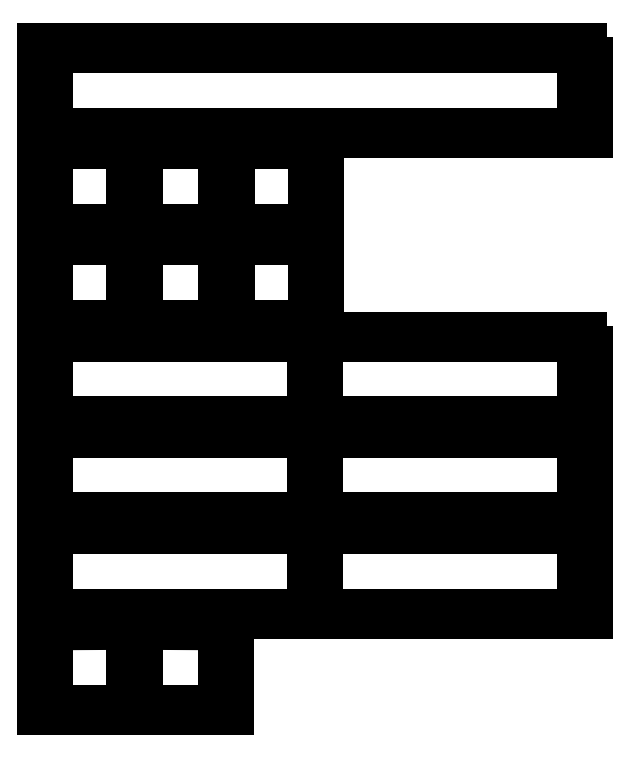
<metadata>
{"format":"dxf","ext":"dxf","renderer":"ezdxf+matplotlib","layout":"modelspace","background":"white","min_lineweight":24,"dpi":150}
</metadata>
<code>
0
SECTION
2
ENTITIES
0
LINE
8
0
10
488.8
20
529.7
11
483.4
21
529.7
0
LINE
8
0
10
483.4
20
529.7
11
483.4
21
542.8
0
LINE
8
0
10
483.4
20
542.8
11
488.8
21
542.8
0
LINE
8
0
10
488.8
20
542.8
11
488.8
21
555.1
0
LINE
8
0
10
488.8
20
555.1
11
483.4
21
555.1
0
LINE
8
0
10
483.4
20
555.1
11
483.4
21
568.2
0
LINE
8
0
10
483.4
20
568.2
11
488.8
21
568.2
0
LINE
8
0
10
488.8
20
568.2
11
488.8
21
580.5
0
LINE
8
0
10
488.8
20
580.5
11
483.4
21
580.5
0
LINE
8
0
10
483.4
20
580.5
11
483.4
21
593.2
0
LINE
8
0
10
483.4
20
593.2
11
0.2
21
593.2
0
LINE
8
0
10
0.2
20
593.2
11
0.2
21
580.9
0
LINE
8
0
10
0.2
20
580.9
11
5.6
21
580.9
0
LINE
8
0
10
5.6
20
580.9
11
5.6
21
567.8
0
LINE
8
0
10
5.6
20
567.8
11
0.2
21
567.8
0
LINE
8
0
10
0.2
20
567.8
11
0.2
21
555.5
0
LINE
8
0
10
0.2
20
555.5
11
5.6
21
555.5
0
LINE
8
0
10
5.6
20
555.5
11
5.6
21
542.4
0
LINE
8
0
10
5.6
20
542.4
11
0.2
21
542.4
0
LINE
8
0
10
0.2
20
542.4
11
0.2
21
530.1
0
LINE
8
0
10
0.2
20
530.1
11
5.6
21
530.1
0
LINE
8
0
10
5.6
20
530.1
11
5.6
21
517.4
0
LINE
8
0
10
5.6
20
517.4
11
488.8
21
517.4
0
LINE
8
0
10
488.8
20
517.4
11
488.8
21
529.7
0
LINE
8
0
10
79.77
20
443.9
11
85.57
21
443.9
0
LINE
8
0
10
85.57
20
443.9
11
85.57
21
431.2
0
LINE
8
0
10
85.57
20
431.2
11
162.4
21
431.2
0
LINE
8
0
10
162.4
20
431.2
11
162.4
21
443.9
0
LINE
8
0
10
162.4
20
443.9
11
168.2
21
443.9
0
LINE
8
0
10
168.2
20
443.9
11
168.2
21
431.2
0
LINE
8
0
10
168.2
20
431.2
11
247.8
21
431.2
0
LINE
8
0
10
247.8
20
431.2
11
247.8
21
443.5
0
LINE
8
0
10
247.8
20
443.5
11
242.4
21
443.5
0
LINE
8
0
10
242.4
20
443.5
11
242.4
21
456.6
0
LINE
8
0
10
242.4
20
456.6
11
247.8
21
456.6
0
LINE
8
0
10
247.8
20
456.6
11
247.8
21
468.9
0
LINE
8
0
10
247.8
20
468.9
11
242.4
21
468.9
0
LINE
8
0
10
242.4
20
468.9
11
242.4
21
482
0
LINE
8
0
10
242.4
20
482
11
247.8
21
482
0
LINE
8
0
10
247.8
20
482
11
247.8
21
494.3
0
LINE
8
0
10
247.8
20
494.3
11
242.4
21
494.3
0
LINE
8
0
10
242.4
20
494.3
11
242.4
21
507
0
LINE
8
0
10
242.4
20
507
11
0.2
21
507
0
LINE
8
0
10
0.2
20
507
11
0.2
21
494.7
0
LINE
8
0
10
0.2
20
494.7
11
5.6
21
494.7
0
LINE
8
0
10
5.6
20
494.7
11
5.6
21
481.6
0
LINE
8
0
10
5.6
20
481.6
11
0.2
21
481.6
0
LINE
8
0
10
0.2
20
481.6
11
0.2
21
469.3
0
LINE
8
0
10
0.2
20
469.3
11
5.6
21
469.3
0
LINE
8
0
10
5.6
20
469.3
11
5.6
21
456.2
0
LINE
8
0
10
5.6
20
456.2
11
0.2
21
456.2
0
LINE
8
0
10
0.2
20
456.2
11
0.2
21
443.9
0
LINE
8
0
10
0.2
20
443.9
11
5.6
21
443.9
0
LINE
8
0
10
5.6
20
443.9
11
5.6
21
431.2
0
LINE
8
0
10
5.6
20
431.2
11
79.77
21
431.2
0
LINE
8
0
10
79.77
20
431.2
11
79.77
21
443.9
0
LINE
8
0
10
162.4
20
481.6
11
162.4
21
494.7
0
LINE
8
0
10
162.4
20
494.7
11
168.2
21
494.7
0
LINE
8
0
10
168.2
20
494.7
11
168.2
21
481.6
0
LINE
8
0
10
168.2
20
481.6
11
162.4
21
481.6
0
LINE
8
0
10
79.77
20
481.6
11
79.77
21
494.7
0
LINE
8
0
10
79.77
20
494.7
11
85.57
21
494.7
0
LINE
8
0
10
85.57
20
494.7
11
85.57
21
481.6
0
LINE
8
0
10
85.57
20
481.6
11
79.77
21
481.6
0
LINE
8
0
10
162.4
20
456.2
11
162.4
21
469.3
0
LINE
8
0
10
162.4
20
469.3
11
168.2
21
469.3
0
LINE
8
0
10
168.2
20
469.3
11
168.2
21
456.2
0
LINE
8
0
10
168.2
20
456.2
11
162.4
21
456.2
0
LINE
8
0
10
79.77
20
456.2
11
79.77
21
469.3
0
LINE
8
0
10
79.77
20
469.3
11
85.57
21
469.3
0
LINE
8
0
10
85.57
20
469.3
11
85.57
21
456.2
0
LINE
8
0
10
85.57
20
456.2
11
79.77
21
456.2
0
LINE
8
0
10
79.77
20
357.7
11
85.57
21
357.7
0
LINE
8
0
10
85.57
20
357.7
11
85.57
21
345
0
LINE
8
0
10
85.57
20
345
11
162.4
21
345
0
LINE
8
0
10
162.4
20
345
11
162.4
21
357.7
0
LINE
8
0
10
162.4
20
357.7
11
168.2
21
357.7
0
LINE
8
0
10
168.2
20
357.7
11
168.2
21
345
0
LINE
8
0
10
168.2
20
345
11
247.8
21
345
0
LINE
8
0
10
247.8
20
345
11
247.8
21
357.3
0
LINE
8
0
10
247.8
20
357.3
11
242.4
21
357.3
0
LINE
8
0
10
242.4
20
357.3
11
242.4
21
370.4
0
LINE
8
0
10
242.4
20
370.4
11
247.8
21
370.4
0
LINE
8
0
10
247.8
20
370.4
11
247.8
21
382.7
0
LINE
8
0
10
247.8
20
382.7
11
242.4
21
382.7
0
LINE
8
0
10
242.4
20
382.7
11
242.4
21
395.8
0
LINE
8
0
10
242.4
20
395.8
11
247.8
21
395.8
0
LINE
8
0
10
247.8
20
395.8
11
247.8
21
408.1
0
LINE
8
0
10
247.8
20
408.1
11
242.4
21
408.1
0
LINE
8
0
10
242.4
20
408.1
11
242.4
21
420.8
0
LINE
8
0
10
242.4
20
420.8
11
0.2
21
420.8
0
LINE
8
0
10
0.2
20
420.8
11
0.2
21
408.5
0
LINE
8
0
10
0.2
20
408.5
11
5.6
21
408.5
0
LINE
8
0
10
5.6
20
408.5
11
5.6
21
395.4
0
LINE
8
0
10
5.6
20
395.4
11
0.2
21
395.4
0
LINE
8
0
10
0.2
20
395.4
11
0.2
21
383.1
0
LINE
8
0
10
0.2
20
383.1
11
5.6
21
383.1
0
LINE
8
0
10
5.6
20
383.1
11
5.6
21
370
0
LINE
8
0
10
5.6
20
370
11
0.2
21
370
0
LINE
8
0
10
0.2
20
370
11
0.2
21
357.7
0
LINE
8
0
10
0.2
20
357.7
11
5.6
21
357.7
0
LINE
8
0
10
5.6
20
357.7
11
5.6
21
345
0
LINE
8
0
10
5.6
20
345
11
79.77
21
345
0
LINE
8
0
10
79.77
20
345
11
79.77
21
357.7
0
LINE
8
0
10
162.4
20
395.4
11
162.4
21
408.5
0
LINE
8
0
10
162.4
20
408.5
11
168.2
21
408.5
0
LINE
8
0
10
168.2
20
408.5
11
168.2
21
395.4
0
LINE
8
0
10
168.2
20
395.4
11
162.4
21
395.4
0
LINE
8
0
10
79.77
20
395.4
11
79.77
21
408.5
0
LINE
8
0
10
79.77
20
408.5
11
85.57
21
408.5
0
LINE
8
0
10
85.57
20
408.5
11
85.57
21
395.4
0
LINE
8
0
10
85.57
20
395.4
11
79.77
21
395.4
0
LINE
8
0
10
162.4
20
370
11
162.4
21
383.1
0
LINE
8
0
10
162.4
20
383.1
11
168.2
21
383.1
0
LINE
8
0
10
168.2
20
383.1
11
168.2
21
370
0
LINE
8
0
10
168.2
20
370
11
162.4
21
370
0
LINE
8
0
10
79.77
20
370
11
79.77
21
383.1
0
LINE
8
0
10
79.77
20
383.1
11
85.57
21
383.1
0
LINE
8
0
10
85.57
20
383.1
11
85.57
21
370
0
LINE
8
0
10
85.57
20
370
11
79.77
21
370
0
LINE
8
0
10
241.6
20
271.5
11
247.4
21
271.5
0
LINE
8
0
10
247.4
20
271.5
11
247.4
21
258.8
0
LINE
8
0
10
247.4
20
258.8
11
488.8
21
258.8
0
LINE
8
0
10
488.8
20
258.8
11
488.8
21
271.1
0
LINE
8
0
10
488.8
20
271.1
11
483.4
21
271.1
0
LINE
8
0
10
483.4
20
271.1
11
483.4
21
284.2
0
LINE
8
0
10
483.4
20
284.2
11
488.8
21
284.2
0
LINE
8
0
10
488.8
20
284.2
11
488.8
21
296.5
0
LINE
8
0
10
488.8
20
296.5
11
483.4
21
296.5
0
LINE
8
0
10
483.4
20
296.5
11
483.4
21
309.6
0
LINE
8
0
10
483.4
20
309.6
11
488.8
21
309.6
0
LINE
8
0
10
488.8
20
309.6
11
488.8
21
321.9
0
LINE
8
0
10
488.8
20
321.9
11
483.4
21
321.9
0
LINE
8
0
10
483.4
20
321.9
11
483.4
21
334.6
0
LINE
8
0
10
483.4
20
334.6
11
0.2
21
334.6
0
LINE
8
0
10
0.2
20
334.6
11
0.2
21
322.3
0
LINE
8
0
10
0.2
20
322.3
11
5.6
21
322.3
0
LINE
8
0
10
5.6
20
322.3
11
5.6
21
309.2
0
LINE
8
0
10
5.6
20
309.2
11
0.2
21
309.2
0
LINE
8
0
10
0.2
20
309.2
11
0.2
21
296.9
0
LINE
8
0
10
0.2
20
296.9
11
5.6
21
296.9
0
LINE
8
0
10
5.6
20
296.9
11
5.6
21
283.8
0
LINE
8
0
10
5.6
20
283.8
11
0.2
21
283.8
0
LINE
8
0
10
0.2
20
283.8
11
0.2
21
271.5
0
LINE
8
0
10
0.2
20
271.5
11
5.6
21
271.5
0
LINE
8
0
10
5.6
20
271.5
11
5.6
21
258.8
0
LINE
8
0
10
5.6
20
258.8
11
241.6
21
258.8
0
LINE
8
0
10
241.6
20
258.8
11
241.6
21
271.5
0
LINE
8
0
10
241.6
20
309.2
11
241.6
21
322.3
0
LINE
8
0
10
241.6
20
322.3
11
247.4
21
322.3
0
LINE
8
0
10
247.4
20
322.3
11
247.4
21
309.2
0
LINE
8
0
10
247.4
20
309.2
11
241.6
21
309.2
0
LINE
8
0
10
241.6
20
283.8
11
241.6
21
296.9
0
LINE
8
0
10
241.6
20
296.9
11
247.4
21
296.9
0
LINE
8
0
10
247.4
20
296.9
11
247.4
21
283.8
0
LINE
8
0
10
247.4
20
283.8
11
241.6
21
283.8
0
LINE
8
0
10
241.6
20
210.7
11
247.4
21
210.7
0
LINE
8
0
10
247.4
20
210.7
11
247.4
21
172.6
0
LINE
8
0
10
247.4
20
172.6
11
488.8
21
172.6
0
LINE
8
0
10
488.8
20
172.6
11
488.8
21
184.9
0
LINE
8
0
10
488.8
20
184.9
11
483.4
21
184.9
0
LINE
8
0
10
483.4
20
184.9
11
483.4
21
198
0
LINE
8
0
10
483.4
20
198
11
488.8
21
198
0
LINE
8
0
10
488.8
20
198
11
488.8
21
210.3
0
LINE
8
0
10
488.8
20
210.3
11
483.4
21
210.3
0
LINE
8
0
10
483.4
20
210.3
11
483.4
21
223.4
0
LINE
8
0
10
483.4
20
223.4
11
488.8
21
223.4
0
LINE
8
0
10
488.8
20
223.4
11
488.8
21
235.7
0
LINE
8
0
10
488.8
20
235.7
11
483.4
21
235.7
0
LINE
8
0
10
483.4
20
235.7
11
483.4
21
248.4
0
LINE
8
0
10
483.4
20
248.4
11
5.6
21
248.4
0
LINE
8
0
10
5.6
20
248.4
11
5.6
21
235.7
0
LINE
8
0
10
5.6
20
235.7
11
0.2
21
235.7
0
LINE
8
0
10
0.2
20
235.7
11
0.2
21
223.4
0
LINE
8
0
10
0.2
20
223.4
11
5.6
21
223.4
0
LINE
8
0
10
5.6
20
223.4
11
5.6
21
210.3
0
LINE
8
0
10
5.6
20
210.3
11
0.2
21
210.3
0
LINE
8
0
10
0.2
20
210.3
11
0.2
21
198
0
LINE
8
0
10
0.2
20
198
11
5.6
21
198
0
LINE
8
0
10
5.6
20
198
11
5.6
21
184.9
0
LINE
8
0
10
5.6
20
184.9
11
0.2
21
184.9
0
LINE
8
0
10
0.2
20
184.9
11
0.2
21
172.6
0
LINE
8
0
10
0.2
20
172.6
11
241.6
21
172.6
0
LINE
8
0
10
241.6
20
172.6
11
241.6
21
210.7
0
LINE
8
0
10
241.6
20
99.1
11
247.4
21
99.1
0
LINE
8
0
10
247.4
20
99.1
11
247.4
21
86.4
0
LINE
8
0
10
247.4
20
86.4
11
488.8
21
86.4
0
LINE
8
0
10
488.8
20
86.4
11
488.8
21
98.7
0
LINE
8
0
10
488.8
20
98.7
11
483.4
21
98.7
0
LINE
8
0
10
483.4
20
98.7
11
483.4
21
111.8
0
LINE
8
0
10
483.4
20
111.8
11
488.8
21
111.8
0
LINE
8
0
10
488.8
20
111.8
11
488.8
21
124.1
0
LINE
8
0
10
488.8
20
124.1
11
483.4
21
124.1
0
LINE
8
0
10
483.4
20
124.1
11
483.4
21
137.2
0
LINE
8
0
10
483.4
20
137.2
11
488.8
21
137.2
0
LINE
8
0
10
488.8
20
137.2
11
488.8
21
149.5
0
LINE
8
0
10
488.8
20
149.5
11
483.4
21
149.5
0
LINE
8
0
10
483.4
20
149.5
11
483.4
21
162.2
0
LINE
8
0
10
483.4
20
162.2
11
5.6
21
162.2
0
LINE
8
0
10
5.6
20
162.2
11
5.6
21
149.5
0
LINE
8
0
10
5.6
20
149.5
11
0.2
21
149.5
0
LINE
8
0
10
0.2
20
149.5
11
0.2
21
137.2
0
LINE
8
0
10
0.2
20
137.2
11
5.6
21
137.2
0
LINE
8
0
10
5.6
20
137.2
11
5.6
21
124.1
0
LINE
8
0
10
5.6
20
124.1
11
0.2
21
124.1
0
LINE
8
0
10
0.2
20
124.1
11
0.2
21
111.8
0
LINE
8
0
10
0.2
20
111.8
11
5.6
21
111.8
0
LINE
8
0
10
5.6
20
111.8
11
5.6
21
98.7
0
LINE
8
0
10
5.6
20
98.7
11
0.2
21
98.7
0
LINE
8
0
10
0.2
20
98.7
11
0.2
21
86.4
0
LINE
8
0
10
0.2
20
86.4
11
241.6
21
86.4
0
LINE
8
0
10
241.6
20
86.4
11
241.6
21
99.1
0
LINE
8
0
10
241.6
20
136.8
11
241.6
21
149.9
0
LINE
8
0
10
241.6
20
149.9
11
247.4
21
149.9
0
LINE
8
0
10
247.4
20
149.9
11
247.4
21
136.8
0
LINE
8
0
10
247.4
20
136.8
11
241.6
21
136.8
0
LINE
8
0
10
241.6
20
111.4
11
241.6
21
124.5
0
LINE
8
0
10
241.6
20
124.5
11
247.4
21
124.5
0
LINE
8
0
10
247.4
20
124.5
11
247.4
21
111.4
0
LINE
8
0
10
247.4
20
111.4
11
241.6
21
111.4
0
LINE
8
0
10
167.8
20
12.5
11
162.4
21
12.5
0
LINE
8
0
10
162.4
20
12.5
11
162.4
21
25.6
0
LINE
8
0
10
162.4
20
25.6
11
167.8
21
25.6
0
LINE
8
0
10
167.8
20
25.6
11
167.8
21
37.9
0
LINE
8
0
10
167.8
20
37.9
11
162.4
21
37.9
0
LINE
8
0
10
162.4
20
37.9
11
162.4
21
51
0
LINE
8
0
10
162.4
20
51
11
167.8
21
51
0
LINE
8
0
10
167.8
20
51
11
167.8
21
63.3
0
LINE
8
0
10
167.8
20
63.3
11
162.4
21
63.3
0
LINE
8
0
10
162.4
20
63.3
11
162.4
21
76
0
LINE
8
0
10
162.4
20
76
11
85.57
21
76.4
0
LINE
8
0
10
85.57
20
76.4
11
85.57
21
38.3
0
LINE
8
0
10
85.57
20
38.3
11
79.77
21
38.3
0
LINE
8
0
10
79.77
20
38.3
11
79.77
21
76.4
0
LINE
8
0
10
79.77
20
76.4
11
5.6
21
76
0
LINE
8
0
10
5.6
20
76
11
5.6
21
63.3
0
LINE
8
0
10
5.6
20
63.3
11
0.2
21
63.3
0
LINE
8
0
10
0.2
20
63.3
11
0.2
21
51
0
LINE
8
0
10
0.2
20
51
11
5.6
21
51
0
LINE
8
0
10
5.6
20
51
11
5.6
21
37.9
0
LINE
8
0
10
5.6
20
37.9
11
0.2
21
37.9
0
LINE
8
0
10
0.2
20
37.9
11
0.2
21
25.6
0
LINE
8
0
10
0.2
20
25.6
11
5.6
21
25.6
0
LINE
8
0
10
5.6
20
25.6
11
5.6
21
12.5
0
LINE
8
0
10
5.6
20
12.5
11
0.2
21
12.5
0
LINE
8
0
10
0.2
20
12.5
11
0.2
21
0.2
0
LINE
8
0
10
0.2
20
0.2
11
167.8
21
0.2
0
LINE
8
0
10
167.8
20
0.2
11
167.8
21
12.5
0
ENDSEC
0
EOF

</code>
